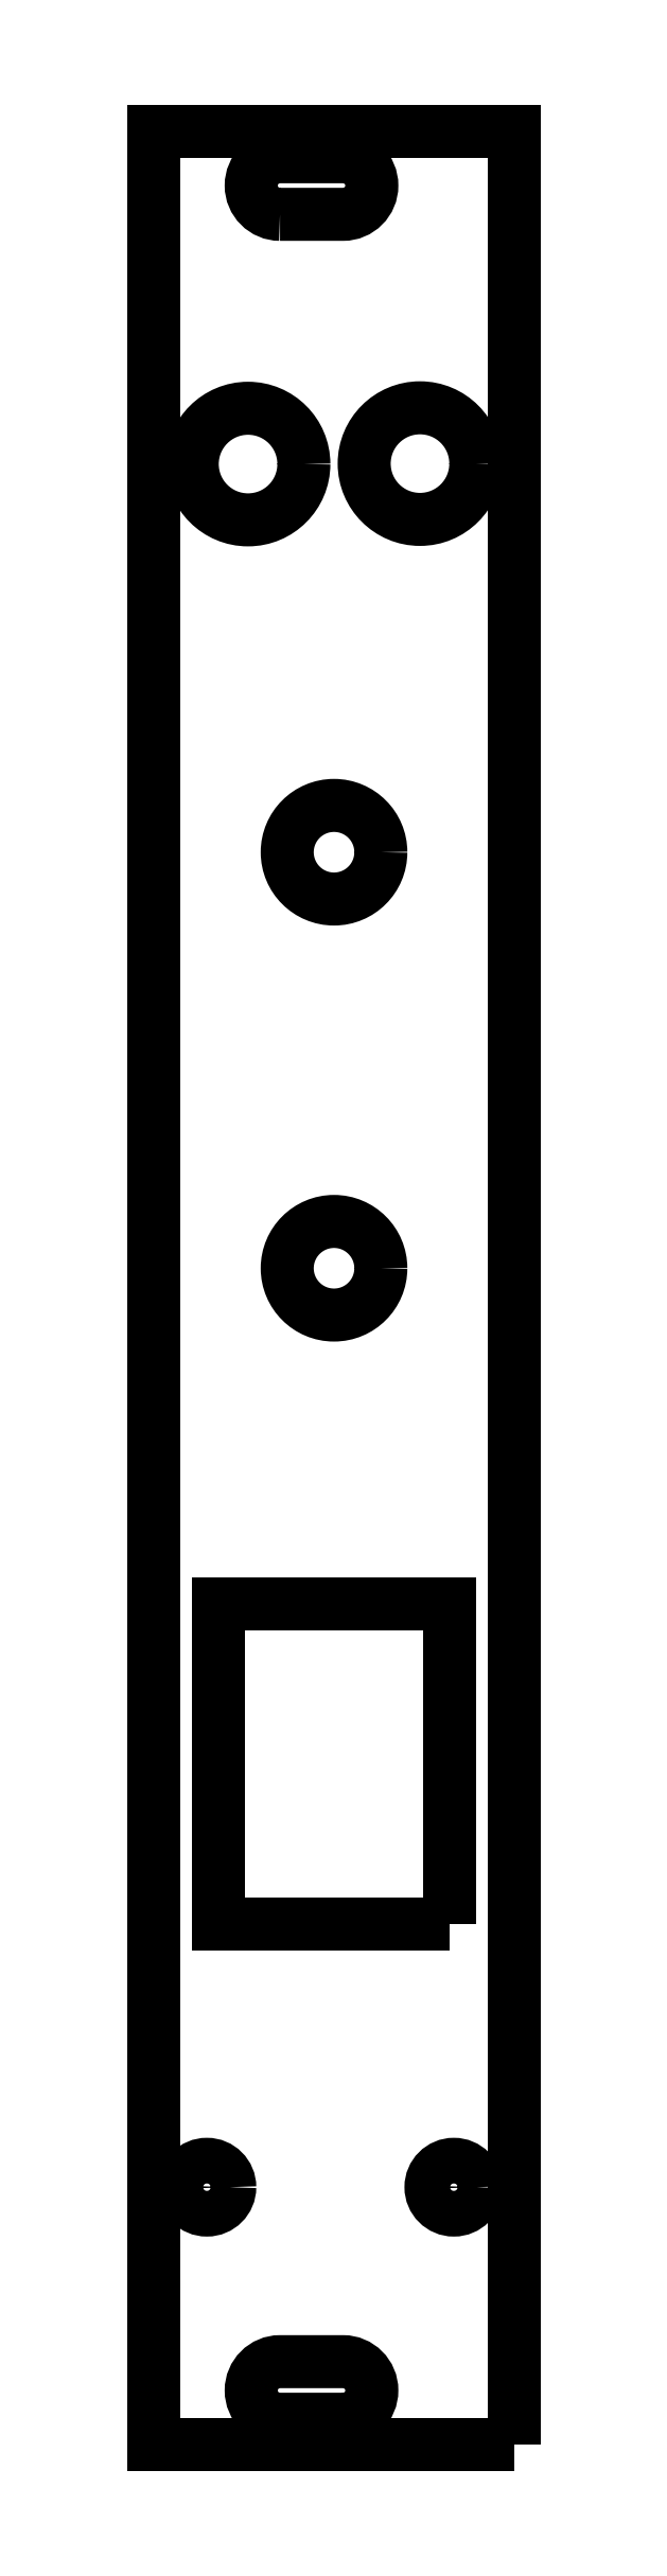
<metadata>
{"format":"dxf","ext":"dxf","renderer":"ezdxf+matplotlib","layout":"modelspace","background":"white","min_lineweight":24,"dpi":150}
</metadata>
<code>
0
SECTION
2
ENTITIES
0
CIRCLE
8
0
10
2.54
20
2.794
30
0
40
1.27
210
0
220
0
230
1
0
CIRCLE
8
0
10
16.26
20
2.794
30
0
40
1.27
210
0
220
0
230
1
0
CIRCLE
8
0
10
4.826
20
98.53
30
0
40
3.1
210
0
220
0
230
1
0
CIRCLE
8
0
10
14.38
20
98.55
30
0
40
3.1
210
0
220
0
230
1
0
CIRCLE
8
0
10
9.601
20
76.96
30
0
40
2.6
210
0
220
0
230
1
0
CIRCLE
8
0
10
9.601
20
53.85
30
0
40
2.6
210
0
220
0
230
1
0
LWPOLYLINE
8
0
90
4
70
1
43
0
10
16
20
17.44
10
3.201
20
17.44
10
3.201
20
35.19
10
16
20
35.19
0
LWPOLYLINE
8
0
90
4
70
1
43
0
10
19.6
20
-11.5
10
-0.3988
20
-11.5
10
-0.3988
20
117
10
19.6
20
117
0
LWPOLYLINE
8
0
90
4
70
1
43
0
10
6.601
20
112.4
10
10.1
20
112.4
42
1
10
10.1
20
115.6
10
6.601
20
115.6
42
1
0
LWPOLYLINE
8
0
90
4
70
1
43
0
10
10.1
20
-10.1
42
1
10
10.1
20
-6.899
10
6.601
20
-6.899
42
1
10
6.601
20
-10.1
0
ENDSEC
0
EOF

</code>
